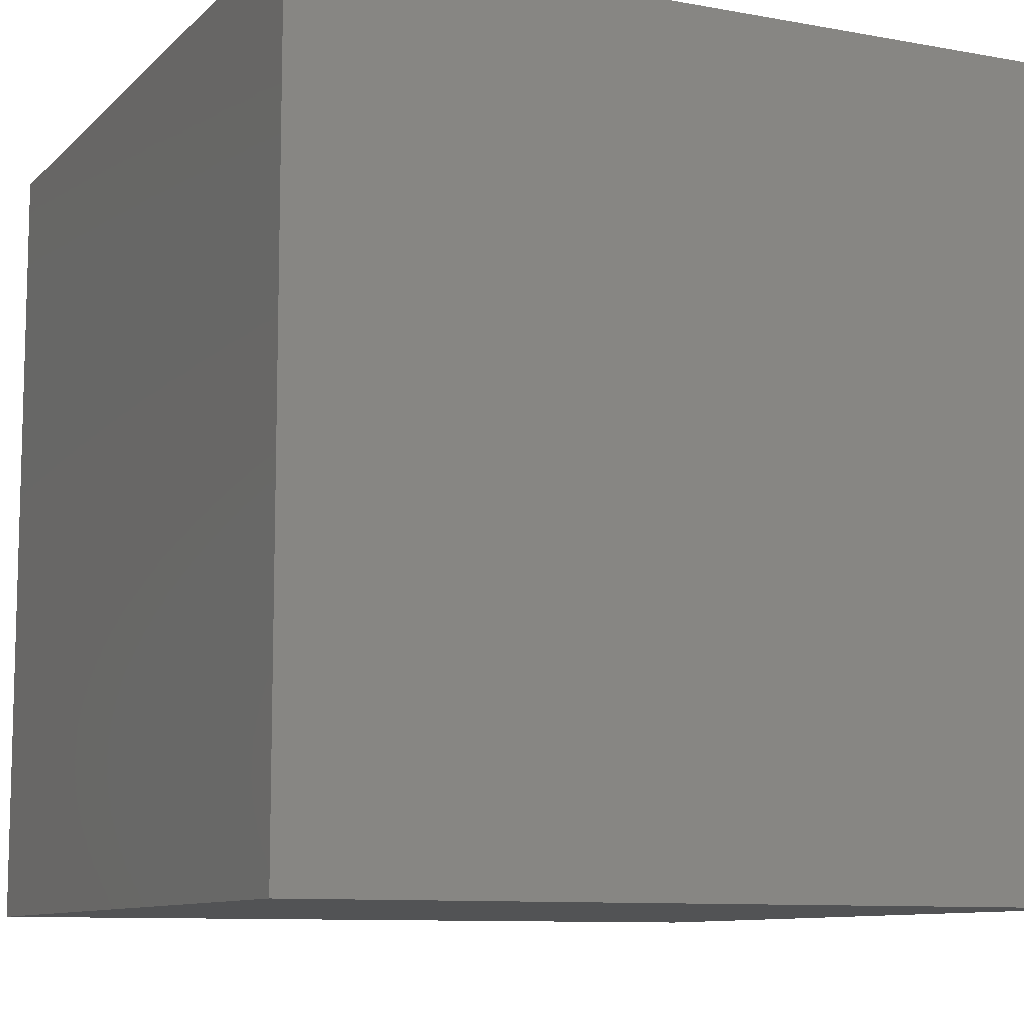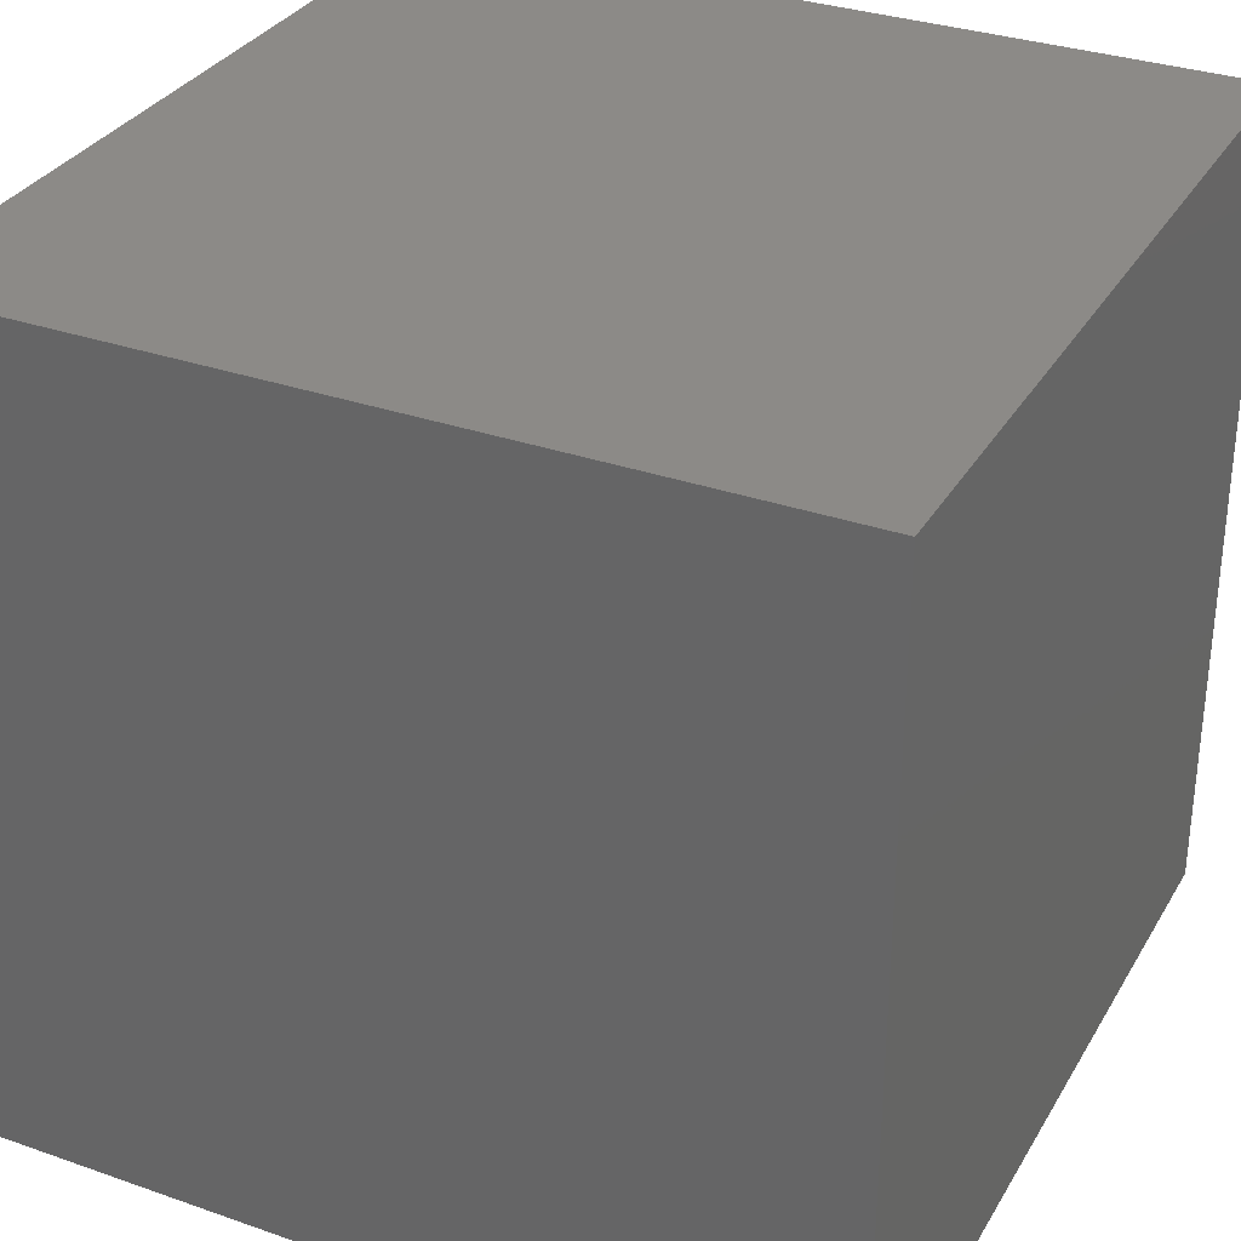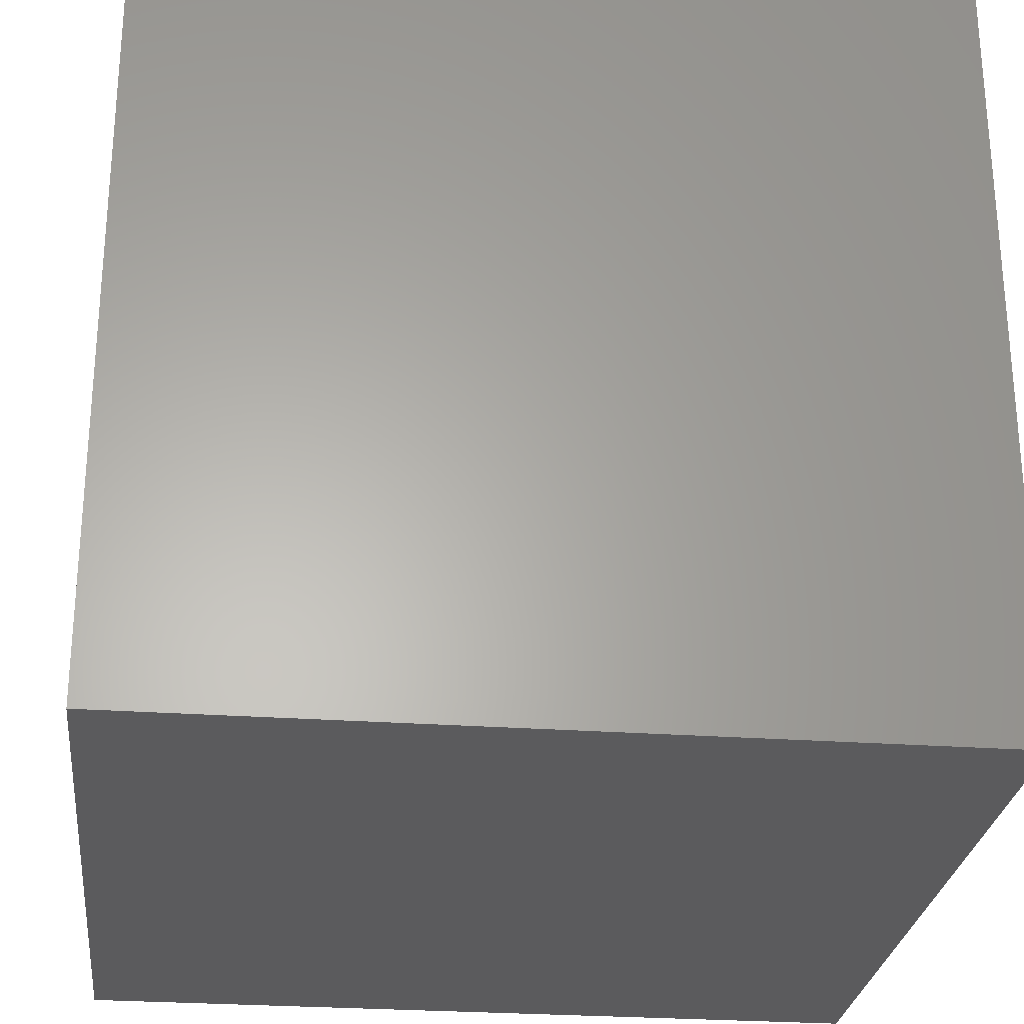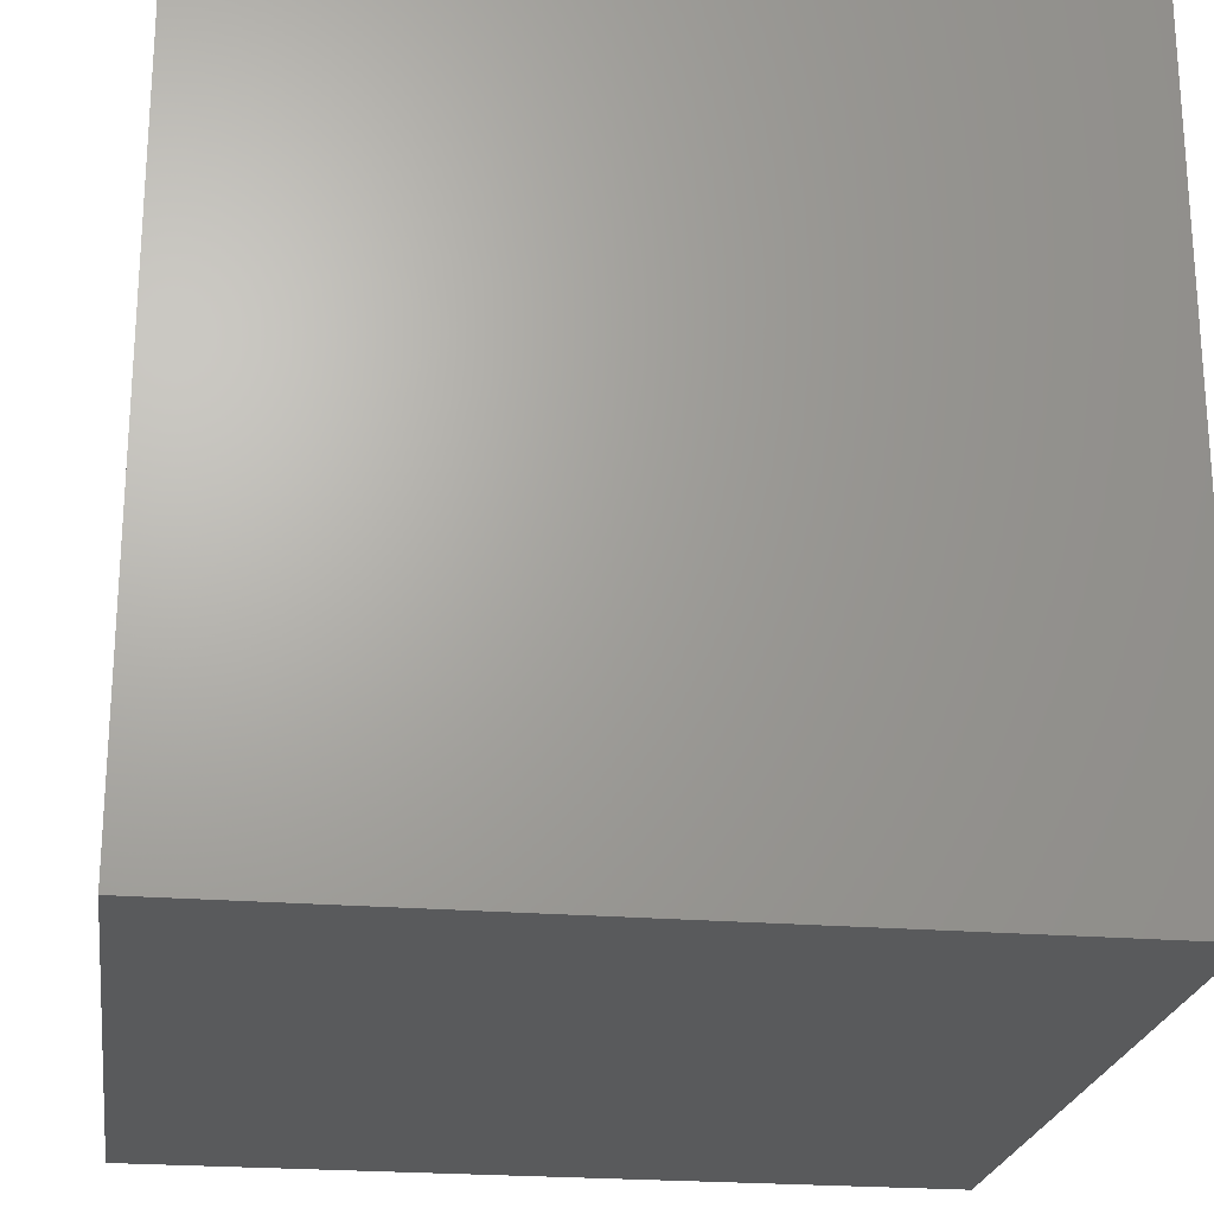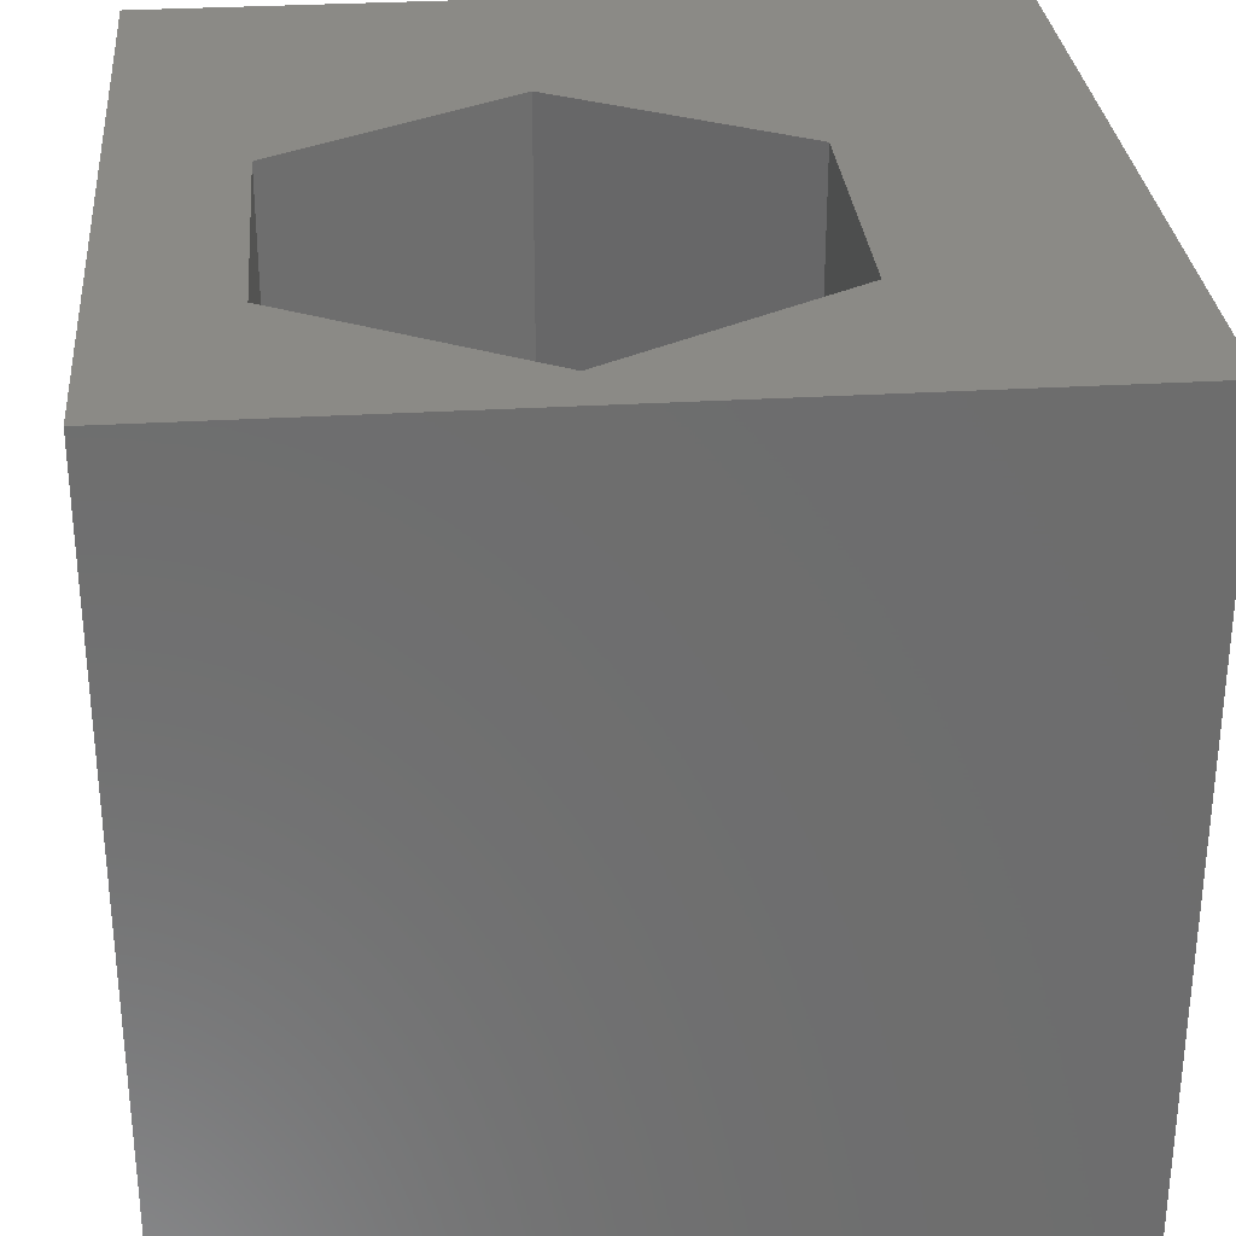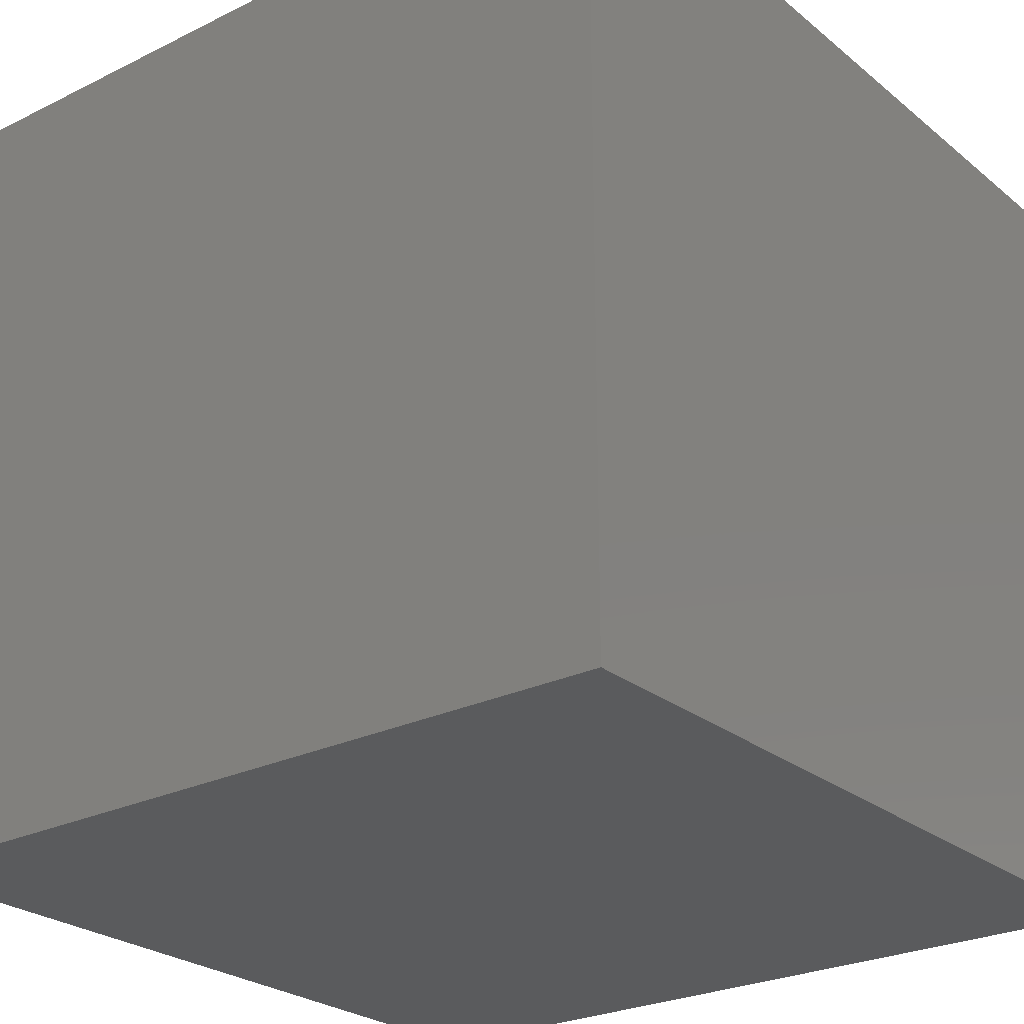
<metadata>
{"format":"stl","ext":"stl","renderer":"f3d","projection":"perspective","resolution":1024,"background":"white","views":[{"elev":-9.8,"azim":154.7,"up":"+Y"},{"elev":32.3,"azim":116.0,"up":"+Y"},{"elev":-27.0,"azim":173.6,"up":"+Z"},{"elev":-22.9,"azim":172.0,"up":"+Z"},{"elev":30.4,"azim":-95.0,"up":"+Z"},{"elev":-25.7,"azim":128.2,"up":"+Y"}]}
</metadata>
<code>
# stl→obj: 20 verts, 36 faces
v 0 10 10
v 0 10 0
v 0 0 10
v 0 0 0
v 10 10 10
v 7.199 5.691 10
v 10 0 10
v 5.564 2.859 10
v 2.293 2.859 10
v 0.6583 5.691 10
v 2.293 8.523 10
v 5.564 8.523 10
v 10 10 0
v 10 0 0
v 0.6583 5.691 3.582
v 2.293 8.523 3.582
v 5.564 8.523 3.582
v 7.199 5.691 3.582
v 5.564 2.859 3.582
v 2.293 2.859 3.582
f 1 2 3
f 3 2 4
f 5 6 7
f 7 6 8
f 7 8 3
f 8 9 3
f 3 9 10
f 3 10 1
f 1 10 11
f 1 11 5
f 5 11 12
f 5 12 6
f 13 5 14
f 14 5 7
f 2 13 4
f 4 13 14
f 5 13 1
f 1 13 2
f 14 7 4
f 4 7 3
f 15 16 10
f 10 16 11
f 16 17 11
f 11 17 12
f 17 18 12
f 12 18 6
f 18 19 6
f 6 19 8
f 19 20 8
f 8 20 9
f 20 15 9
f 9 15 10
f 20 19 15
f 15 19 18
f 15 18 16
f 16 18 17

</code>
